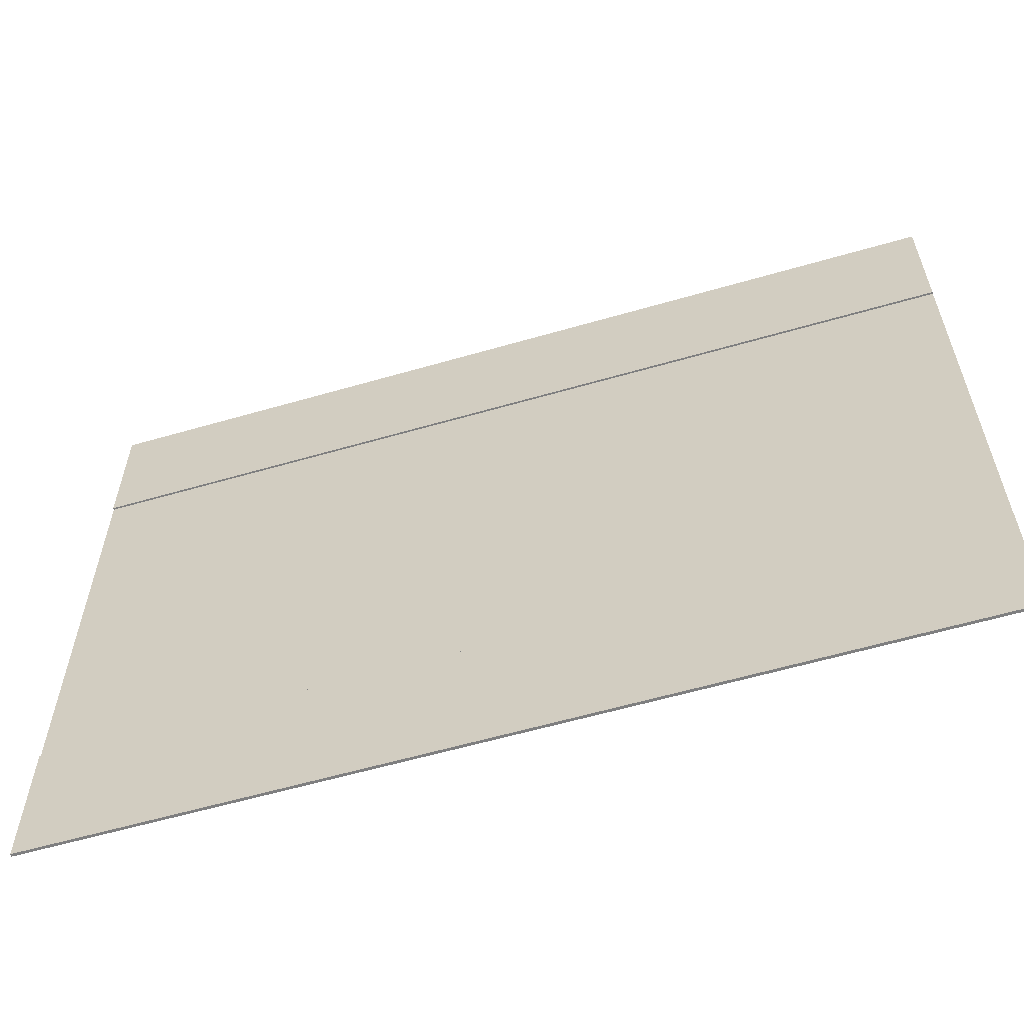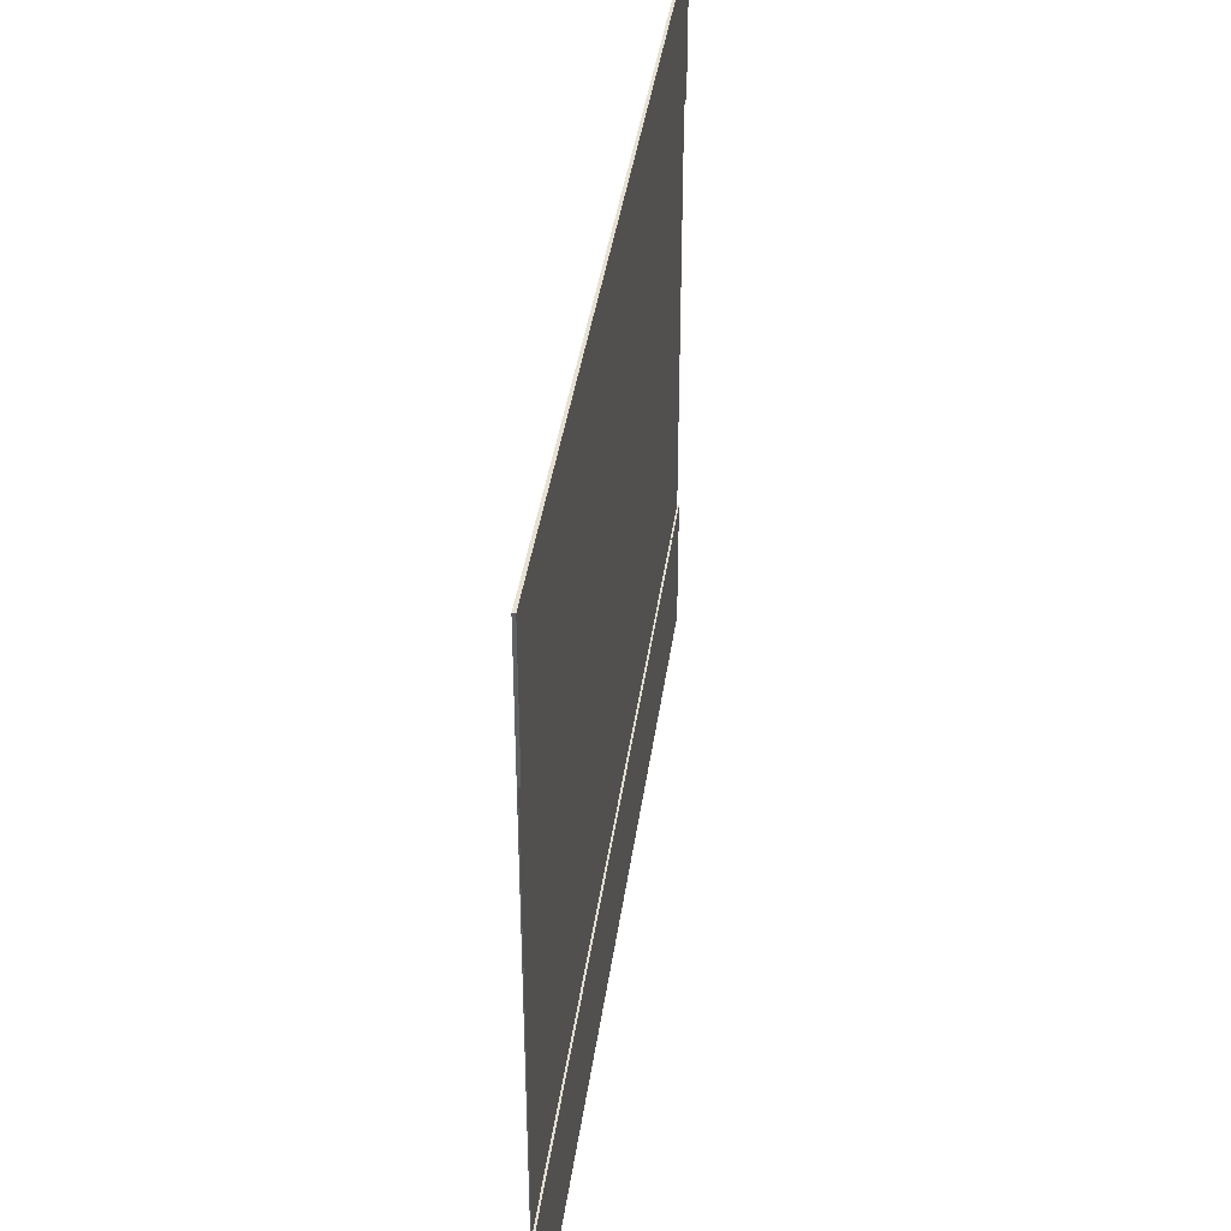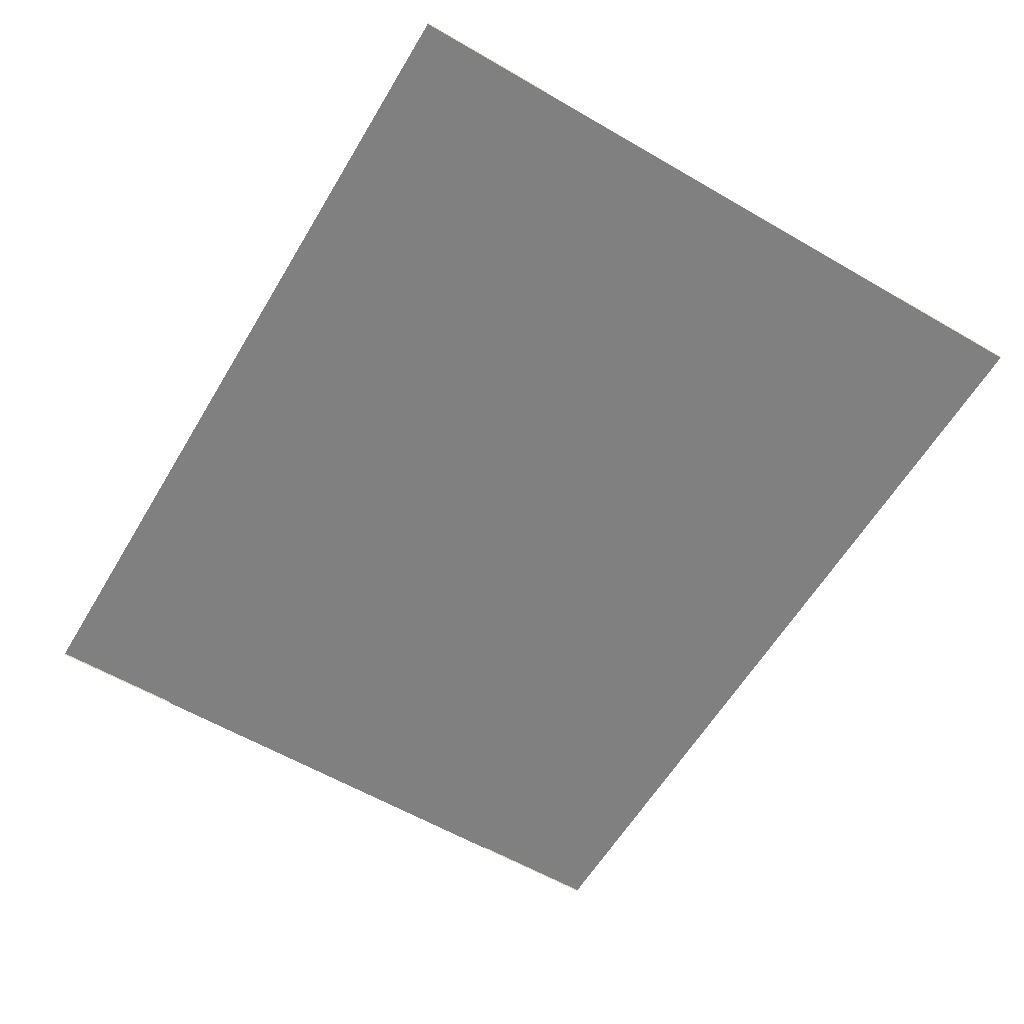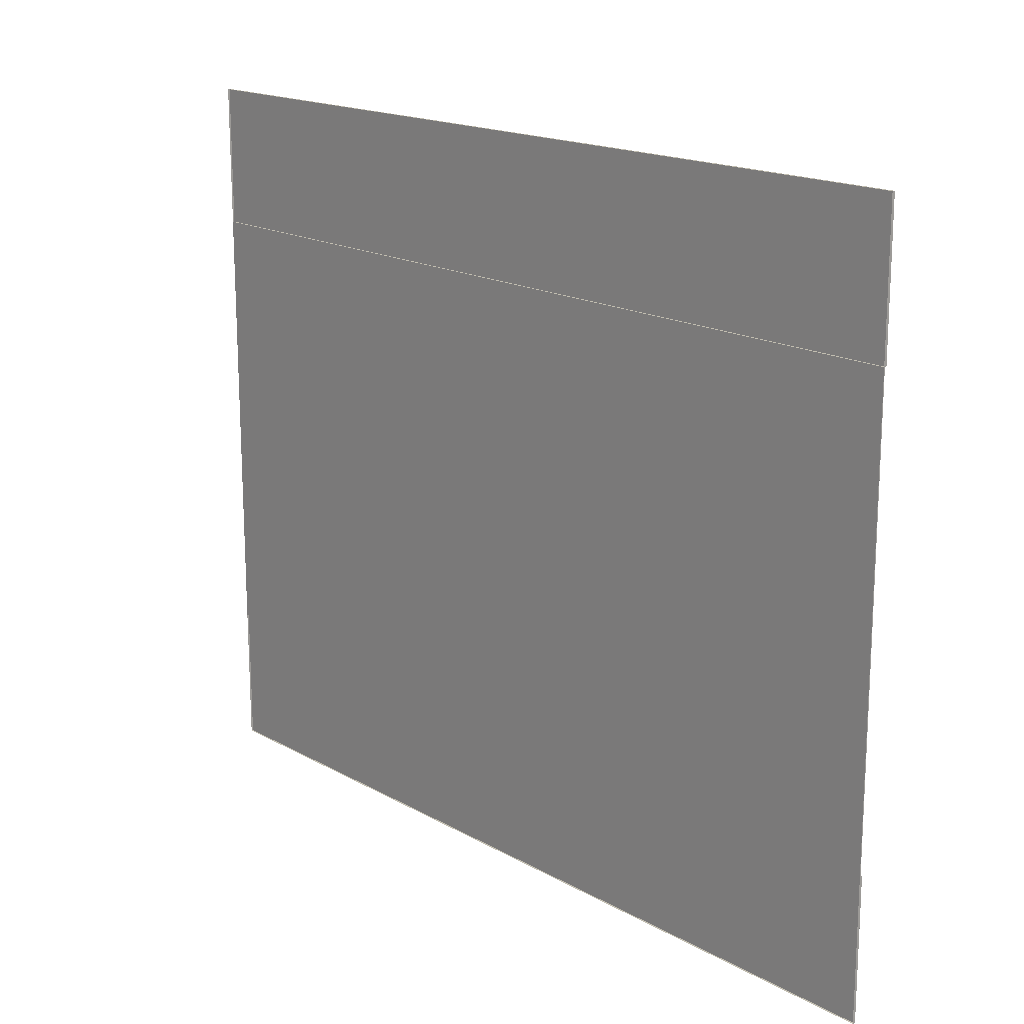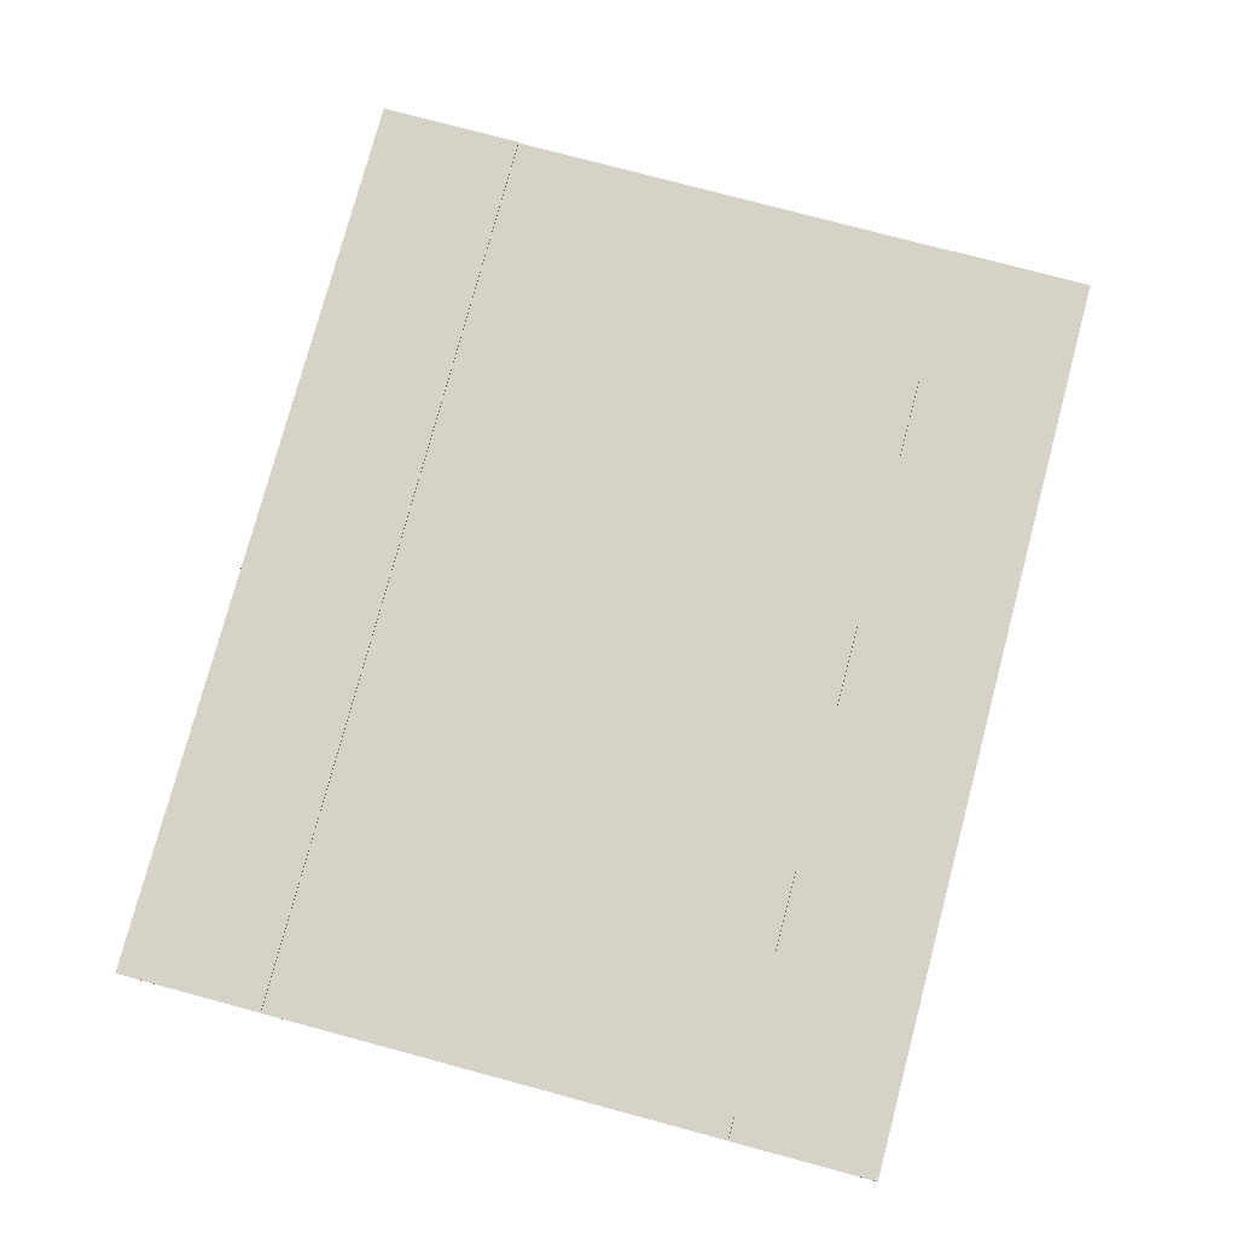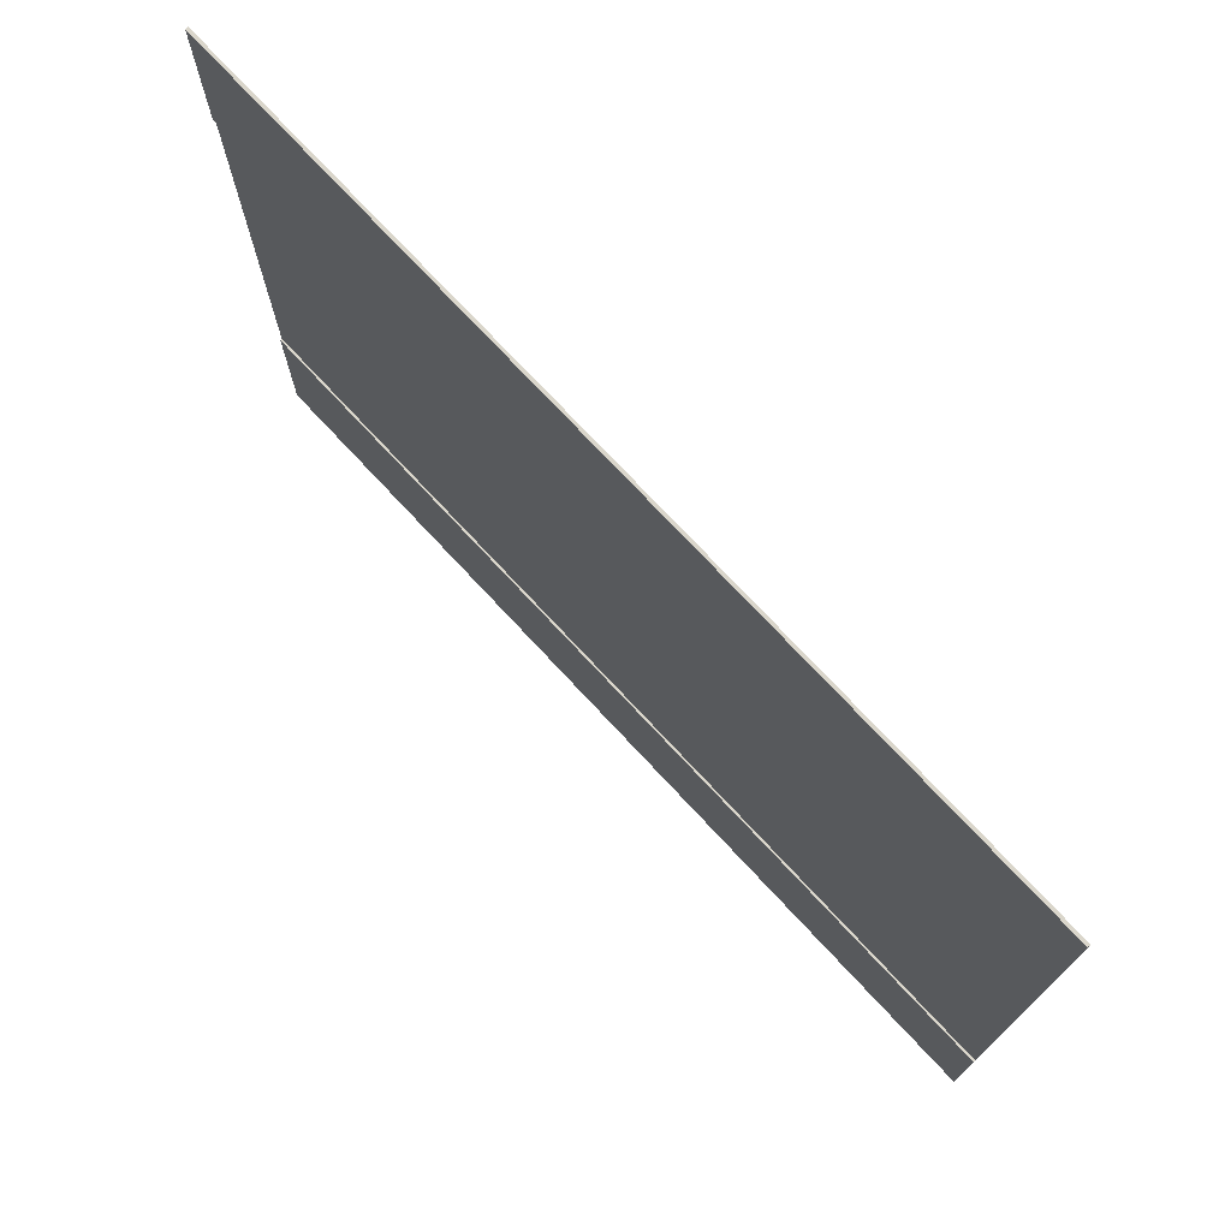
<metadata>
{"format":"obj","ext":"obj","renderer":"f3d","projection":"perspective","resolution":1024,"background":"white","views":[{"elev":-59.7,"azim":-163.4,"up":"+Z"},{"elev":39.4,"azim":97.8,"up":"+Z"},{"elev":-60.1,"azim":-120.8,"up":"+Y"},{"elev":17.2,"azim":48.2,"up":"+Z"},{"elev":77.7,"azim":104.9,"up":"+Y"},{"elev":73.7,"azim":-132.9,"up":"+Z"}]}
</metadata>
<code>
v 13.66 -0.000271 12.34
v 13.66 -0.000271 11.33
v 11.65 -0.000271 12.34
v 11.65 -0.000271 11.33
v 13.66 -0.000271 12.65
v 11.65 -0.000271 12.65
v 13.66 -0.000271 11.02
v 11.65 -0.000271 11.02
v 11.65 0.004019 12.34
v 13.66 0.004019 12.34
v 13.66 0.004019 11.33
v 11.65 0.004019 11.33
v 11.65 0.004019 12.65
v 13.66 0.004019 12.65
v 13.66 0.004019 11.02
v 11.65 0.004019 11.02
v 13.66 0.001789 12.34
v 13.66 0.001789 11.33
v 11.65 0.001789 12.34
v 11.65 0.001789 11.33
v 13.66 0.001789 12.65
v 11.65 0.001789 12.65
v 13.66 0.001789 11.02
v 11.65 0.001789 11.02
v 11.65 0.006079 12.34
v 13.66 0.006079 12.34
v 13.66 0.006079 11.33
v 11.65 0.006079 11.33
v 11.65 0.006079 12.65
v 13.66 0.006079 12.65
v 13.66 0.006079 11.02
v 11.65 0.006079 11.02
f 1 3 4 2
f 2 11 15 7
f 7 15 16 8
f 10 14 13 9
f 12 16 15 11
f 6 13 14 5
f 1 10 9 3
f 8 16 12 4
f 3 9 13 6
f 5 14 10 1
f 4 12 11 2
f 17 18 20 19
f 18 23 31 27
f 23 24 32 31
f 26 25 29 30
f 28 27 31 32
f 22 21 30 29
f 17 19 25 26
f 24 20 28 32
f 19 22 29 25
f 21 17 26 30
f 20 18 27 28
f 7 8 24 23
f 4 3 19 20
f 2 7 23 18
f 6 5 21 22
f 8 4 20 24
f 3 6 22 19
f 1 2 18 17
f 5 1 17 21

</code>
